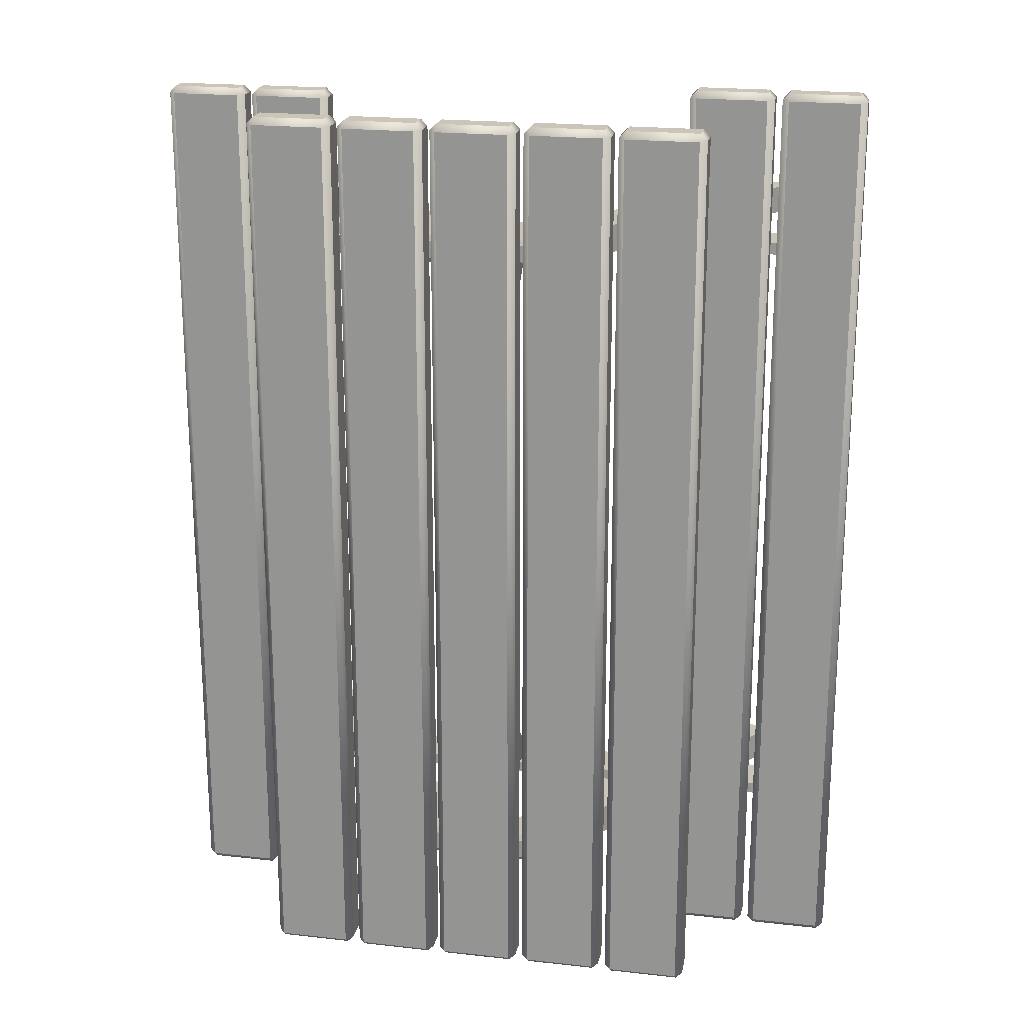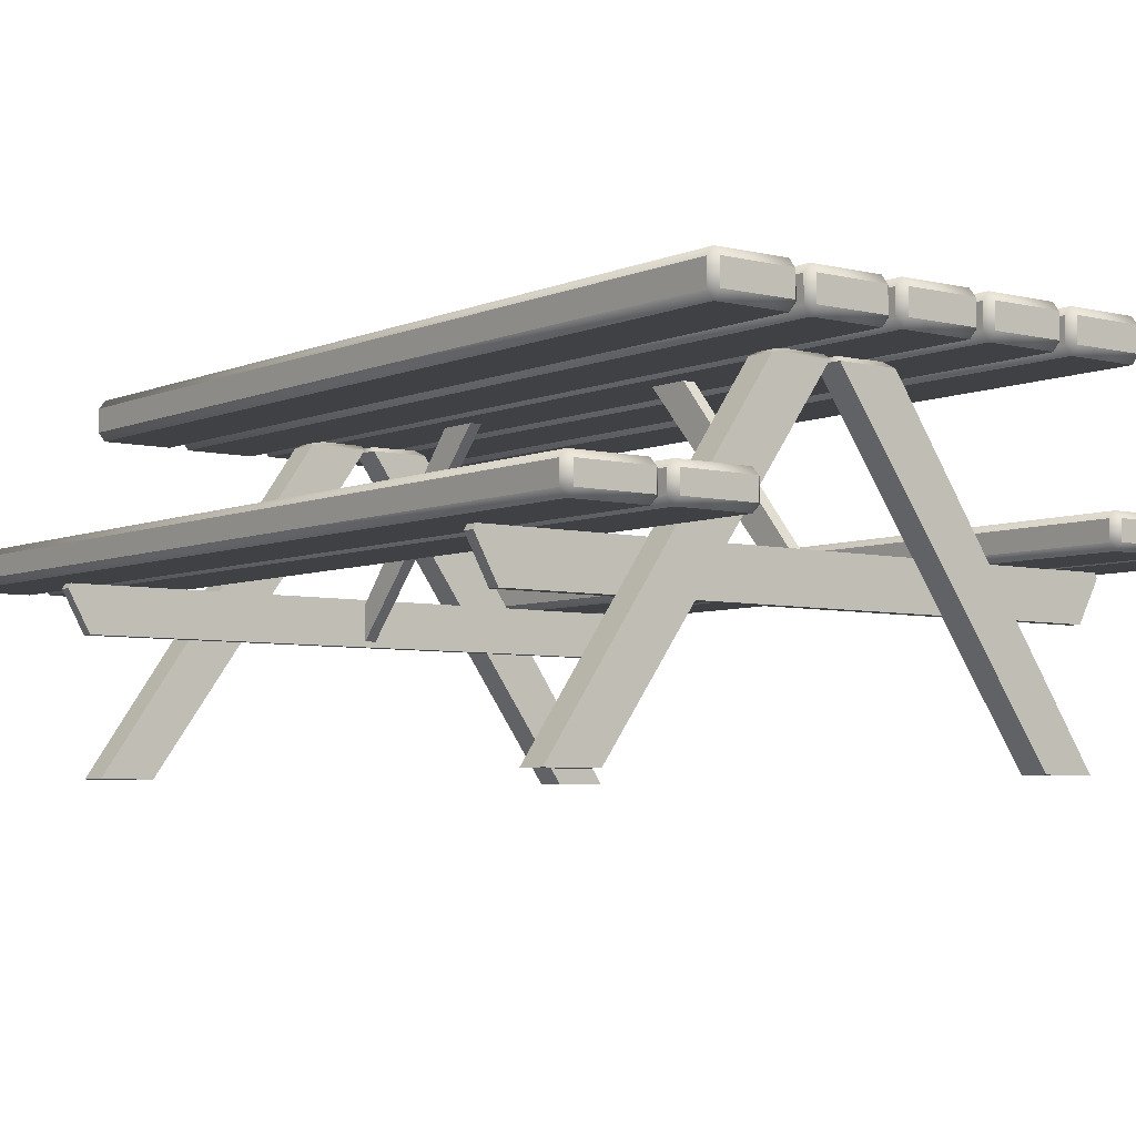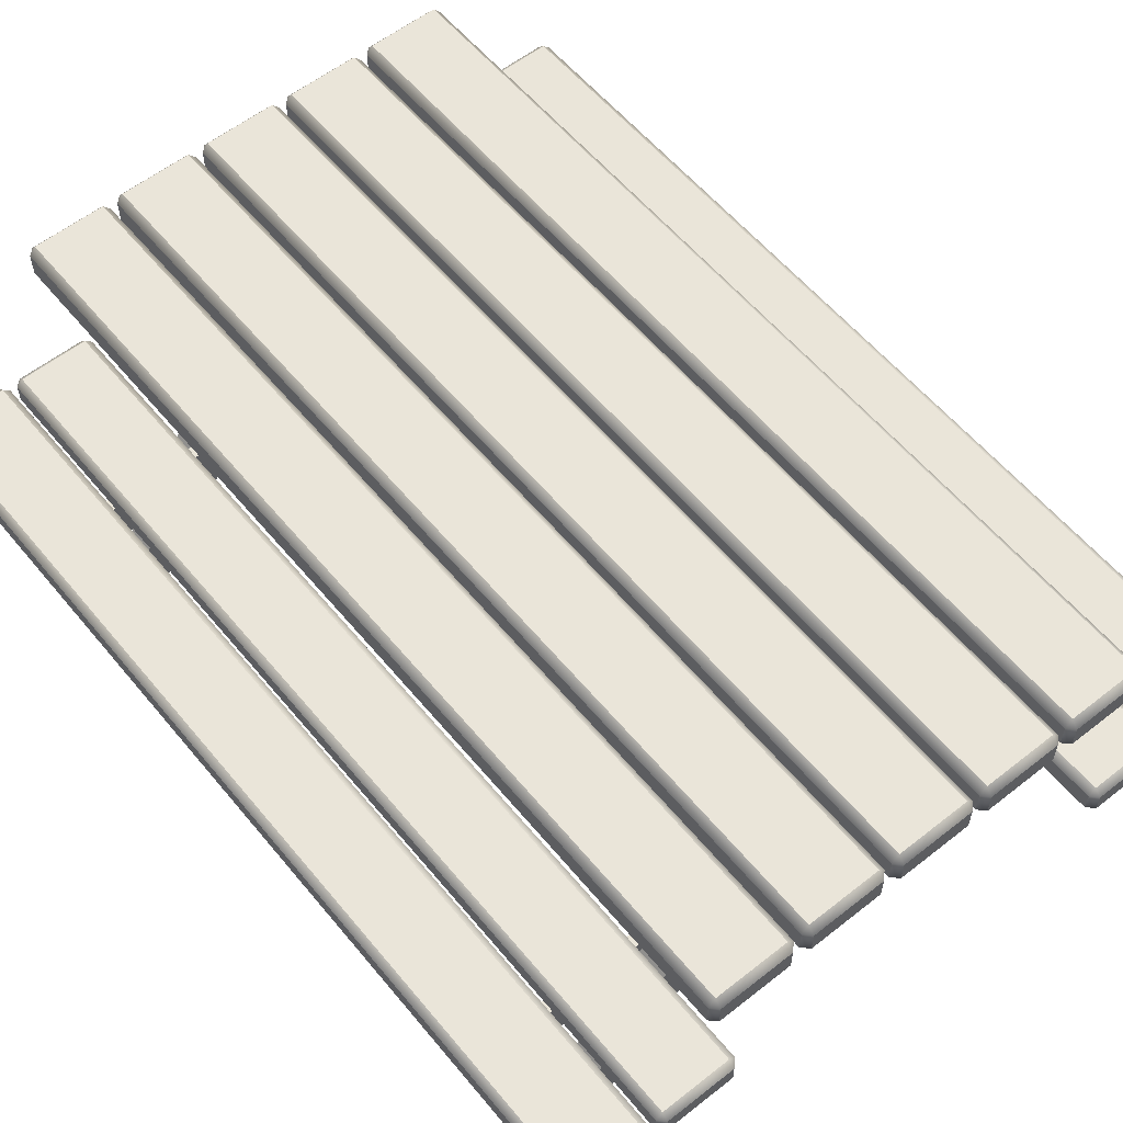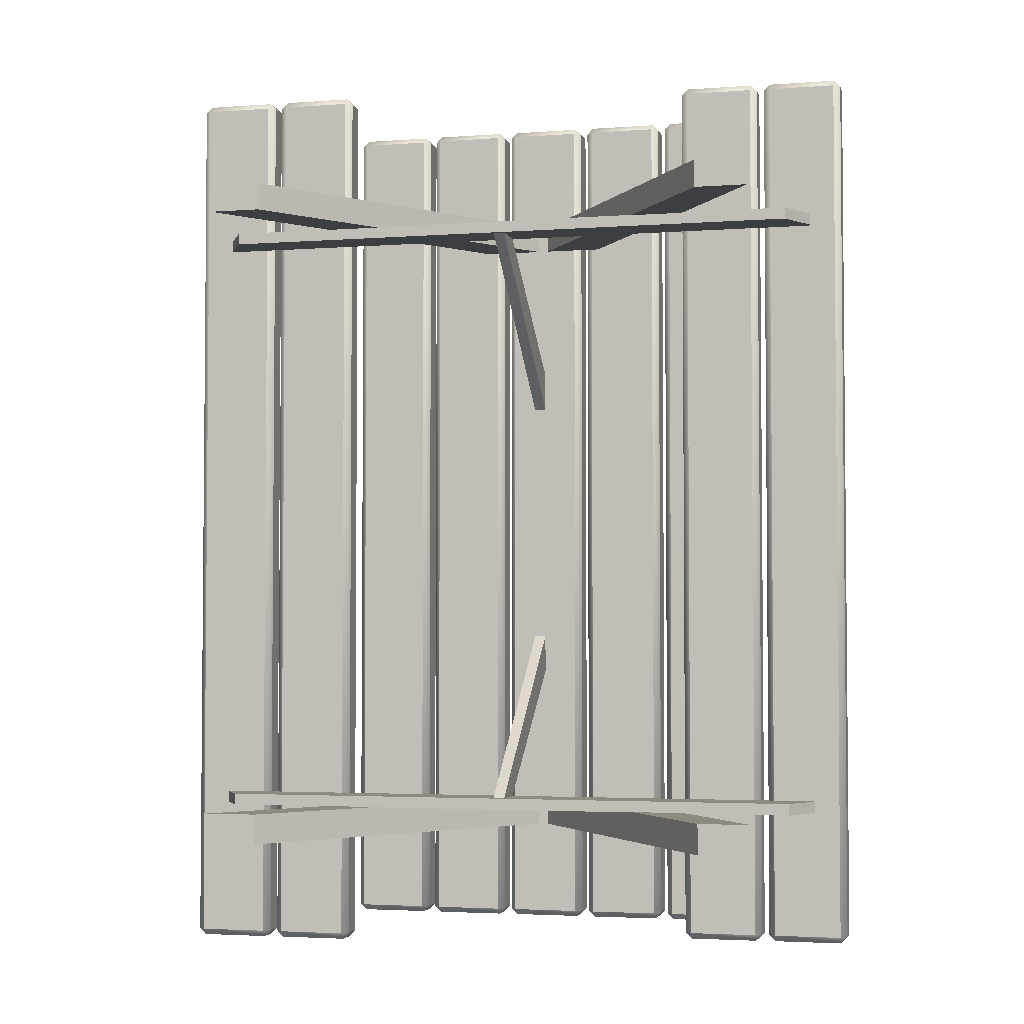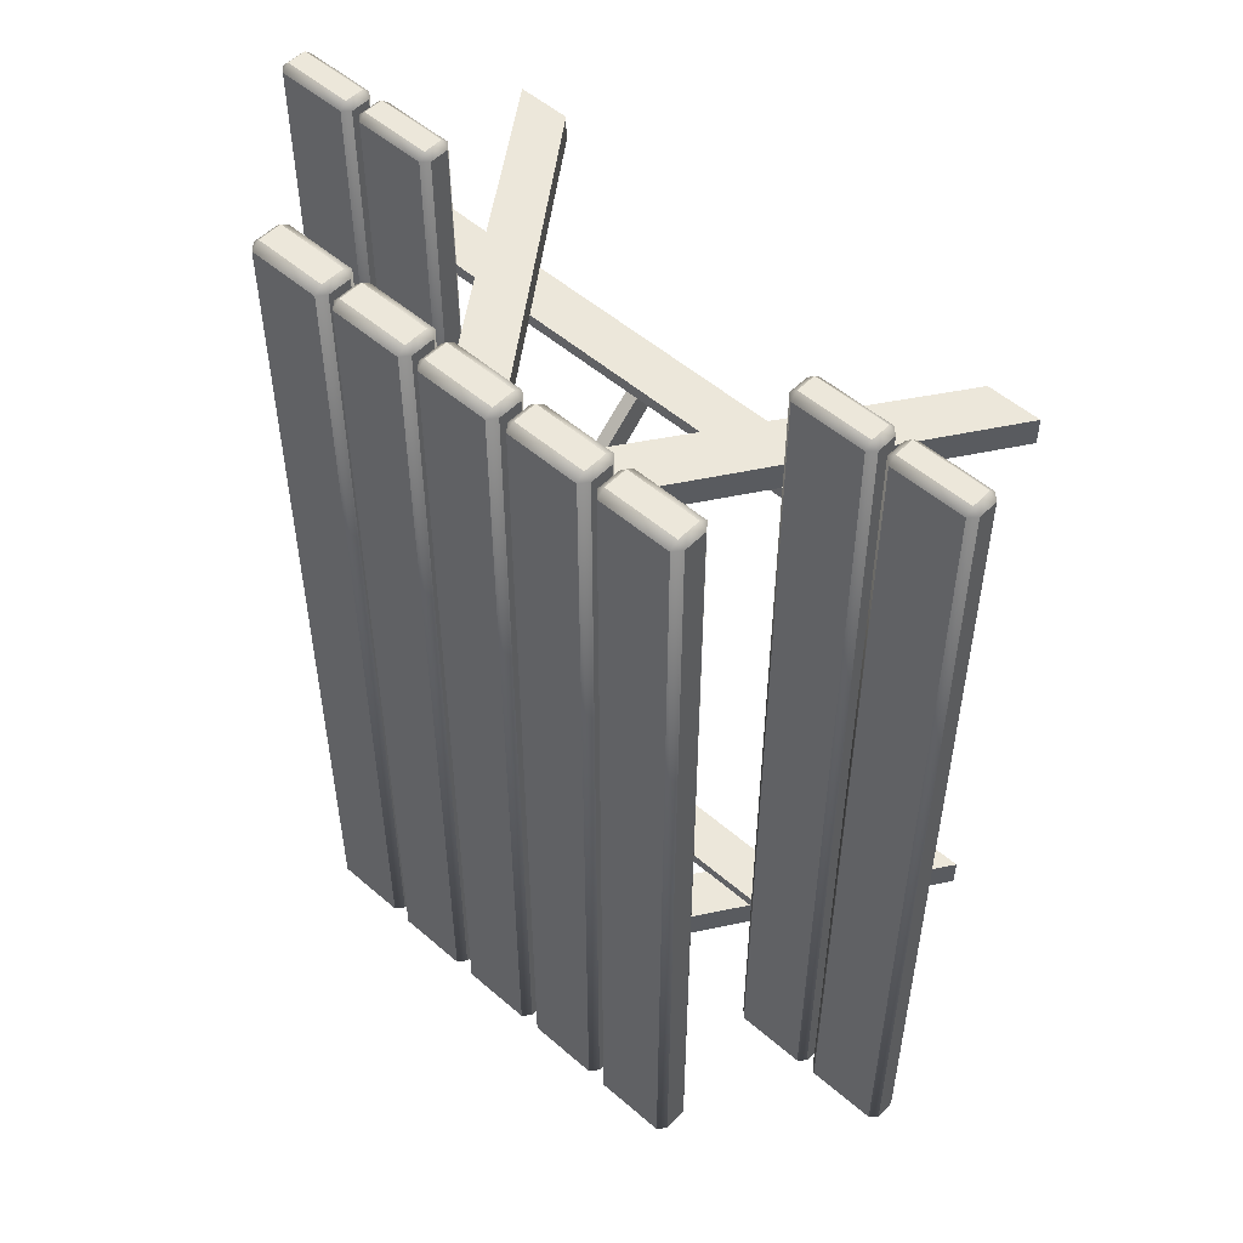
<metadata>
{"format":"obj","ext":"obj","renderer":"f3d","projection":"perspective","resolution":1024,"background":"white","views":[{"elev":20.5,"azim":-168.5,"up":"+Z"},{"elev":-5.3,"azim":-37.4,"up":"+Y"},{"elev":58.1,"azim":140.8,"up":"+Y"},{"elev":-3.3,"azim":14.3,"up":"+Z"},{"elev":52.8,"azim":-137.2,"up":"+Z"}]}
</metadata>
<code>
o Bench
v 0.7741 0.001287 -0.95
v 0.6308 0.001287 -0.95
v 0.7741 0.001287 -0.867
v 0.6308 0.001287 -0.867
v -0.7667 0.001287 -0.95
v -0.6233 0.001287 -0.95
v -0.7667 0.001287 -0.867
v -0.6233 0.001287 -0.867
v 0.8307 0.3483 -0.8679
v -0.8178 0.3483 -0.8679
v 0.8307 0.3483 -0.8361
v -0.8178 0.3483 -0.8361
v 0.6308 0.001287 0.9186
v 0.7741 0.001287 0.9186
v 0.7741 0.001287 0.8434
v 0.6308 0.001287 0.8434
v -0.6233 0.001287 0.9186
v -0.7667 0.001287 0.9186
v -0.7667 0.001287 0.8434
v -0.6233 0.001287 0.8434
v -0.8178 0.3483 0.8443
v 0.8307 0.3483 0.8443
v 0.8307 0.3483 0.8125
v -0.8178 0.3483 0.8125
v 0.006308 0.8829 0.342
v 0.006308 0.8829 0.4529
v 0.006252 0.4592 0.8159
v 0.006252 0.3595 0.8175
v -0.02558 0.3595 0.8175
v -0.02558 0.4592 0.8159
v -0.02643 0.8829 0.4529
v -0.02643 0.8829 0.342
v 0.006308 0.8829 -0.475
v 0.006308 0.8829 -0.364
v 0.006252 0.3595 -0.8395
v 0.006252 0.4592 -0.8379
v -0.02643 0.8829 -0.364
v -0.02643 0.8829 -0.475
v -0.02558 0.4592 -0.8379
v -0.02558 0.3595 -0.8395
v 0.02352 0.8815 -0.935
v 0.01799 0.8681 -0.95
v 0.1559 0.8815 -0.935
v 0.1801 0.8681 -0.95
v 0.1559 0.8815 -0.882
v 0.1801 0.8681 -0.867
v 0.02352 0.8815 -0.882
v 0.01799 0.8681 -0.867
v -0.1485 0.8815 -0.935
v -0.1726 0.8681 -0.95
v -0.01608 0.8815 -0.935
v -0.01055 0.8681 -0.95
v -0.01608 0.8815 -0.882
v -0.01055 0.8681 -0.867
v -0.1485 0.8815 -0.882
v -0.1726 0.8681 -0.867
v 0.8834 0.4709 -0.8679
v 0.8912 0.4578 -0.8679
v -0.8783 0.4578 -0.8679
v -0.8706 0.4709 -0.8679
v 0.8912 0.4578 -0.8361
v 0.8834 0.4709 -0.8361
v -0.8706 0.4709 -0.8361
v -0.8783 0.4578 -0.8361
v -0.7734 0.5451 1.273
v -0.755 0.5451 1.254
v -0.7734 0.5635 1.254
v -0.755 0.5451 -1.254
v -0.7734 0.5451 -1.273
v -0.7734 0.5635 -1.254
v -0.9645 0.5451 -1.273
v -0.9829 0.5451 -1.254
v -0.9645 0.5635 -1.254
v -0.9645 0.5451 1.273
v -0.9645 0.5635 1.254
v -0.9829 0.5451 1.254
v -0.9829 0.4919 -1.254
v -0.9645 0.4919 -1.273
v -0.9645 0.4735 -1.254
v -0.7734 0.4919 -1.273
v -0.755 0.4919 -1.254
v -0.7734 0.4735 -1.254
v -0.755 0.4919 1.254
v -0.7734 0.4919 1.273
v -0.7734 0.4735 1.254
v -0.9829 0.4919 1.254
v -0.9645 0.4735 1.254
v -0.9645 0.4919 1.273
v -0.5252 0.547 1.273
v -0.5067 0.547 1.254
v -0.5252 0.5654 1.254
v -0.5067 0.547 -1.254
v -0.5252 0.547 -1.273
v -0.5252 0.5654 -1.254
v -0.7162 0.547 -1.273
v -0.7346 0.547 -1.254
v -0.7162 0.5654 -1.254
v -0.7162 0.547 1.273
v -0.7162 0.5654 1.254
v -0.7346 0.547 1.254
v -0.7346 0.4939 -1.254
v -0.7162 0.4939 -1.273
v -0.7162 0.4755 -1.254
v -0.5252 0.4939 -1.273
v -0.5067 0.4939 -1.254
v -0.5252 0.4755 -1.254
v -0.5067 0.4939 1.254
v -0.5252 0.4939 1.273
v -0.5252 0.4755 1.254
v -0.7346 0.4939 1.254
v -0.7162 0.4755 1.254
v -0.7162 0.4939 1.273
v -0.3767 0.9653 -1.217
v -0.3946 0.9653 -1.235
v -0.3946 0.9871 -1.217
v -0.5863 0.9653 -1.235
v -0.6042 0.9653 -1.217
v -0.5863 0.9871 -1.217
v -0.6042 0.9653 1.217
v -0.5863 0.9653 1.235
v -0.5863 0.9871 1.217
v -0.3767 0.9653 1.217
v -0.3946 0.9871 1.217
v -0.3946 0.9653 1.235
v -0.6042 0.9021 -1.217
v -0.5863 0.9021 -1.235
v -0.5863 0.8803 -1.217
v -0.3946 0.9021 -1.235
v -0.3767 0.9021 -1.217
v -0.3946 0.8803 -1.217
v -0.3767 0.9021 1.217
v -0.3946 0.9021 1.235
v -0.3946 0.8803 1.217
v -0.6042 0.9021 1.217
v -0.5863 0.8803 1.217
v -0.5863 0.9021 1.235
v -0.1289 0.9626 -1.217
v -0.1468 0.9626 -1.235
v -0.1468 0.9845 -1.217
v -0.3385 0.9626 -1.235
v -0.3564 0.9626 -1.217
v -0.3385 0.9845 -1.217
v -0.3564 0.9626 1.217
v -0.3385 0.9626 1.235
v -0.3385 0.9845 1.217
v -0.1289 0.9626 1.217
v -0.1468 0.9845 1.217
v -0.1468 0.9626 1.235
v -0.3564 0.8995 -1.217
v -0.3385 0.8995 -1.235
v -0.3385 0.8776 -1.217
v -0.1468 0.8995 -1.235
v -0.1289 0.8995 -1.217
v -0.1468 0.8776 -1.217
v -0.1289 0.8995 1.217
v -0.1468 0.8995 1.235
v -0.1468 0.8776 1.217
v -0.3564 0.8995 1.217
v -0.3385 0.8776 1.217
v -0.3385 0.8995 1.235
v -0.09071 0.9653 -1.235
v -0.1086 0.9653 -1.217
v -0.09071 0.9871 -1.217
v -0.1086 0.9653 1.217
v -0.09071 0.9653 1.235
v -0.09071 0.9871 1.217
v 0.101 0.9653 1.235
v 0.1189 0.9653 1.217
v 0.101 0.9871 1.217
v 0.101 0.9653 -1.235
v 0.101 0.9871 -1.217
v 0.1189 0.9653 -1.217
v 0.101 0.9021 -1.235
v 0.1189 0.9021 -1.217
v 0.101 0.8803 -1.217
v 0.1189 0.9021 1.217
v 0.101 0.9021 1.235
v 0.101 0.8803 1.217
v -0.09071 0.9021 1.235
v -0.1086 0.9021 1.217
v -0.09071 0.8803 1.217
v -0.09071 0.9021 -1.235
v -0.09071 0.8803 -1.217
v -0.1086 0.9021 -1.217
v 0.3667 0.9653 -1.217
v 0.3488 0.9653 -1.235
v 0.3488 0.9871 -1.217
v 0.1571 0.9653 -1.235
v 0.1392 0.9653 -1.217
v 0.1571 0.9871 -1.217
v 0.1392 0.9653 1.217
v 0.1571 0.9653 1.235
v 0.1571 0.9871 1.217
v 0.3667 0.9653 1.217
v 0.3488 0.9871 1.217
v 0.3488 0.9653 1.235
v 0.1571 0.9021 1.235
v 0.1392 0.9021 1.217
v 0.1571 0.8803 1.217
v 0.1392 0.9021 -1.217
v 0.1571 0.9021 -1.235
v 0.1571 0.8803 -1.217
v 0.3488 0.9021 -1.235
v 0.3667 0.9021 -1.217
v 0.3488 0.8803 -1.217
v 0.3488 0.9021 1.235
v 0.3488 0.8803 1.217
v 0.3667 0.9021 1.217
v 0.6145 0.9625 -1.217
v 0.5966 0.9625 -1.235
v 0.5966 0.9843 -1.217
v 0.4049 0.9625 -1.235
v 0.387 0.9625 -1.217
v 0.4049 0.9843 -1.217
v 0.387 0.9625 1.217
v 0.4049 0.9625 1.235
v 0.4049 0.9843 1.217
v 0.6145 0.9625 1.217
v 0.5966 0.9843 1.217
v 0.5966 0.9625 1.235
v 0.5966 0.8994 -1.235
v 0.6145 0.8994 -1.217
v 0.5966 0.8775 -1.217
v 0.6145 0.8994 1.217
v 0.5966 0.8994 1.235
v 0.5966 0.8775 1.217
v 0.4049 0.8994 1.235
v 0.387 0.8994 1.217
v 0.4049 0.8775 1.217
v 0.4049 0.8994 -1.235
v 0.4049 0.8775 -1.217
v 0.387 0.8994 -1.217
v 0.717 0.5399 1.236
v 0.7349 0.5399 1.218
v 0.717 0.5577 1.218
v 0.7349 0.5399 -1.218
v 0.717 0.5399 -1.236
v 0.717 0.5577 -1.218
v 0.5315 0.5399 -1.236
v 0.5136 0.5399 -1.218
v 0.5315 0.5577 -1.218
v 0.5315 0.5399 1.236
v 0.5315 0.5577 1.218
v 0.5136 0.5399 1.218
v 0.717 0.4882 -1.236
v 0.7349 0.4882 -1.218
v 0.717 0.4704 -1.218
v 0.7349 0.4882 1.218
v 0.717 0.4882 1.236
v 0.717 0.4704 1.218
v 0.5315 0.4882 1.236
v 0.5136 0.4882 1.218
v 0.5315 0.4704 1.218
v 0.5315 0.4882 -1.236
v 0.5315 0.4704 -1.218
v 0.5136 0.4882 -1.218
v 0.7547 0.5439 1.218
v 0.7726 0.5439 1.236
v 0.7726 0.5618 1.218
v 0.9581 0.5439 1.236
v 0.976 0.5439 1.218
v 0.9581 0.5618 1.218
v 0.976 0.5439 -1.218
v 0.9581 0.5439 -1.236
v 0.9581 0.5618 -1.218
v 0.7547 0.5439 -1.218
v 0.7726 0.5618 -1.218
v 0.7726 0.5439 -1.236
v 0.7726 0.4923 1.236
v 0.7547 0.4923 1.218
v 0.7726 0.4744 1.218
v 0.7547 0.4923 -1.218
v 0.7726 0.4923 -1.236
v 0.7726 0.4744 -1.218
v 0.9581 0.4923 -1.236
v 0.976 0.4923 -1.218
v 0.9581 0.4744 -1.218
v 0.9581 0.4923 1.236
v 0.9581 0.4744 1.218
v 0.976 0.4923 1.218
v 0.02352 0.8815 0.9036
v 0.01799 0.8681 0.9186
v 0.1559 0.8815 0.9036
v 0.1801 0.8681 0.9186
v 0.1559 0.8815 0.8584
v 0.1801 0.8681 0.8434
v 0.02352 0.8815 0.8584
v 0.01799 0.8681 0.8434
v -0.01608 0.8815 0.9036
v -0.01055 0.8681 0.9186
v -0.1485 0.8815 0.9036
v -0.1726 0.8681 0.9186
v -0.1485 0.8815 0.8584
v -0.1726 0.8681 0.8434
v -0.01608 0.8815 0.8584
v -0.01055 0.8681 0.8434
v 0.8912 0.4578 0.8443
v 0.8834 0.4709 0.8443
v -0.8706 0.4709 0.8443
v -0.8783 0.4578 0.8443
v 0.8834 0.4709 0.8125
v 0.8912 0.4578 0.8125
v -0.8783 0.4578 0.8125
v -0.8706 0.4709 0.8125
f 41 47 45 43
f 7 56 50 5
f 3 4 2 1
f 1 2 42 44
f 46 3 1 44
f 3 46 48 4
f 55 53 51 49
f 57 60 63 62
f 6 8 7 5
f 7 8 54 56
f 52 54 8 6
f 5 50 52 6
f 58 61 11 9
f 65 74 88 84
f 11 61 62 63 64 12
f 9 11 12 10
f 59 10 12 64
f 57 58 9 10 59 60
f 68 66 83 81
f 112 108 89 98
f 67 70 73 75
f 80 78 71 69
f 72 77 86 76
f 79 82 85 87
f 90 107 105 92
f 122 131 129 113
f 91 94 97 99
f 93 104 102 95
f 110 100 96 101
f 103 106 109 111
f 116 114 128 126
f 153 137 146 155
f 127 130 133 135
f 115 118 121 123
f 117 125 134 119
f 120 136 132 124
f 138 152 150 140
f 173 182 161 170
f 151 154 157 159
f 139 142 145 147
f 143 141 149 158
f 160 156 148 144
f 162 184 180 164
f 204 185 194 208
f 174 172 168 176
f 175 178 181 183
f 163 166 169 171
f 177 167 165 179
f 203 201 188 186
f 224 222 209 218
f 199 202 205 207
f 187 190 193 195
f 189 200 198 191
f 206 196 192 197
f 230 212 210 221
f 242 251 249 233
f 223 226 229 231
f 211 214 217 219
f 232 228 215 213
f 225 220 216 227
f 234 248 246 236
f 270 257 266 272
f 235 238 241 243
f 245 254 239 237
f 256 252 244 240
f 247 250 253 255
f 258 269 278 260
f 285 287 281 283
f 261 280 276 263
f 273 268 264 275
f 271 274 277 279
f 259 262 265 267
f 282 288 16 13
f 17 20 296 290
f 16 15 14 13
f 14 15 286 284
f 282 13 14 284
f 286 15 16 288
f 289 295 293 291
f 297 22 23 302
f 19 20 17 18
f 17 290 292 18
f 294 19 18 292
f 19 294 296 20
f 301 304 299 298
f 301 302 23 24 303 304
f 23 22 21 24
f 21 22 297 298 299 300
f 300 303 24 21
f 25 26 27 28
f 29 30 31 32
f 32 25 28 29
f 26 31 30 27
f 33 34 35 36
f 37 38 39 40
f 34 37 40 35
f 39 38 33 36
f 65 66 67
f 68 69 70
f 71 72 73
f 74 75 76
f 77 78 79
f 80 81 82
f 83 84 85
f 86 87 88
f 89 90 91
f 92 93 94
f 95 96 97
f 98 99 100
f 101 102 103
f 104 105 106
f 107 108 109
f 110 111 112
f 113 114 115
f 116 117 118
f 119 120 121
f 122 123 124
f 125 126 127
f 128 129 130
f 131 132 133
f 134 135 136
f 137 138 139
f 140 141 142
f 143 144 145
f 146 147 148
f 149 150 151
f 152 153 154
f 155 156 157
f 158 159 160
f 161 162 163
f 164 165 166
f 167 168 169
f 170 171 172
f 173 174 175
f 176 177 178
f 179 180 181
f 182 183 184
f 185 186 187
f 188 189 190
f 191 192 193
f 194 195 196
f 197 198 199
f 200 201 202
f 203 204 205
f 206 207 208
f 209 210 211
f 212 213 214
f 215 216 217
f 218 219 220
f 221 222 223
f 224 225 226
f 227 228 229
f 230 231 232
f 233 234 235
f 236 237 238
f 239 240 241
f 242 243 244
f 245 246 247
f 248 249 250
f 251 252 253
f 254 255 256
f 257 258 259
f 260 261 262
f 263 264 265
f 266 267 268
f 269 270 271
f 272 273 274
f 275 276 277
f 278 279 280
f 41 43 44 42
f 45 47 48 46
f 42 48 47 41
f 43 45 46 44
f 49 51 52 50
f 53 55 56 54
f 51 53 54 52
f 50 56 55 49
f 59 64 63 60
f 57 62 61 58
f 67 75 74 65
f 66 68 70 67
f 69 71 73 70
f 72 76 75 73
f 79 87 86 77
f 78 80 82 79
f 81 83 85 82
f 84 88 87 85
f 65 84 83 66
f 76 86 88 74
f 68 81 80 69
f 71 78 77 72
f 91 99 98 89
f 90 92 94 91
f 93 95 97 94
f 96 100 99 97
f 103 111 110 101
f 102 104 106 103
f 105 107 109 106
f 108 112 111 109
f 100 110 112 98
f 89 108 107 90
f 92 105 104 93
f 95 102 101 96
f 115 123 122 113
f 114 116 118 115
f 117 119 121 118
f 120 124 123 121
f 127 135 134 125
f 126 128 130 127
f 129 131 133 130
f 132 136 135 133
f 119 134 136 120
f 124 132 131 122
f 113 129 128 114
f 116 126 125 117
f 139 147 146 137
f 138 140 142 139
f 141 143 145 142
f 144 148 147 145
f 151 159 158 149
f 150 152 154 151
f 153 155 157 154
f 156 160 159 157
f 143 158 160 144
f 148 156 155 146
f 137 153 152 138
f 140 150 149 141
f 163 171 170 161
f 162 164 166 163
f 165 167 169 166
f 168 172 171 169
f 175 183 182 173
f 174 176 178 175
f 177 179 181 178
f 180 184 183 181
f 167 177 176 168
f 164 180 179 165
f 172 174 173 170
f 161 182 184 162
f 187 195 194 185
f 186 188 190 187
f 189 191 193 190
f 192 196 195 193
f 199 207 206 197
f 198 200 202 199
f 201 203 205 202
f 204 208 207 205
f 196 206 208 194
f 191 198 197 192
f 185 204 203 186
f 188 201 200 189
f 211 219 218 209
f 210 212 214 211
f 213 215 217 214
f 216 220 219 217
f 223 231 230 221
f 222 224 226 223
f 225 227 229 226
f 228 232 231 229
f 220 225 224 218
f 215 228 227 216
f 209 222 221 210
f 212 230 232 213
f 235 243 242 233
f 234 236 238 235
f 237 239 241 238
f 240 244 243 241
f 247 255 254 245
f 246 248 250 247
f 249 251 253 250
f 252 256 255 253
f 244 252 251 242
f 233 249 248 234
f 236 246 245 237
f 239 254 256 240
f 259 267 266 257
f 258 260 262 259
f 261 263 265 262
f 264 268 267 265
f 271 279 278 269
f 270 272 274 271
f 273 275 277 274
f 276 280 279 277
f 257 270 269 258
f 260 278 280 261
f 263 276 275 264
f 268 273 272 266
f 282 284 283 281
f 286 288 287 285
f 281 287 288 282
f 284 286 285 283
f 289 291 292 290
f 293 295 296 294
f 290 296 295 289
f 291 293 294 292
f 299 304 303 300
f 297 302 301 298
f 4 48 42 2

</code>
